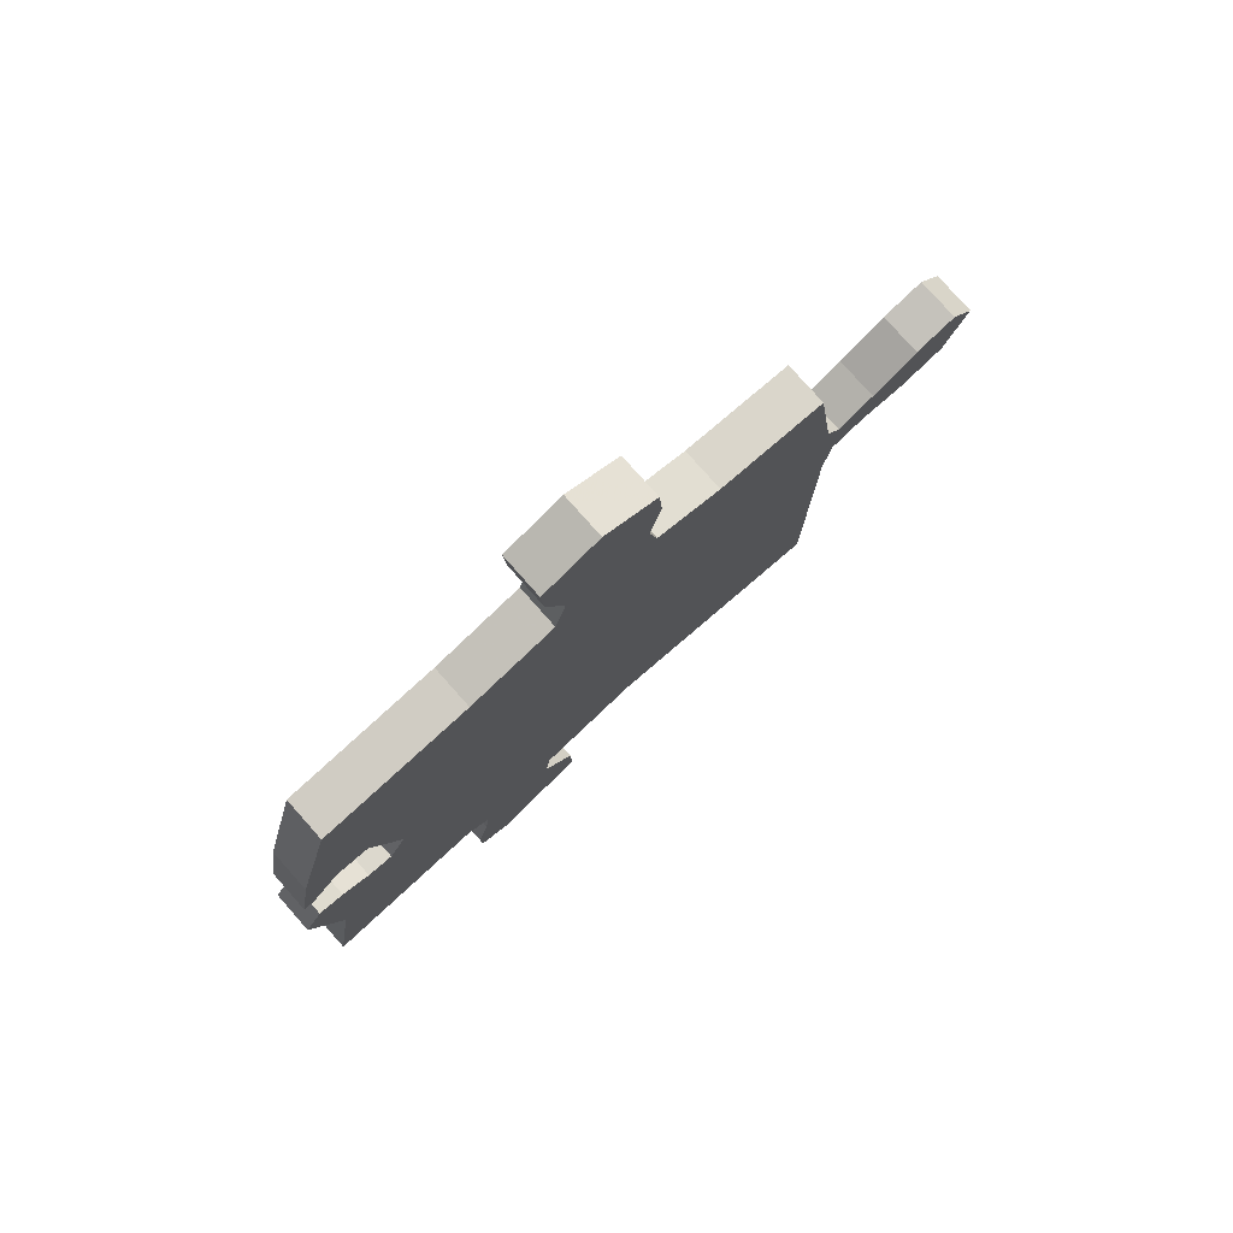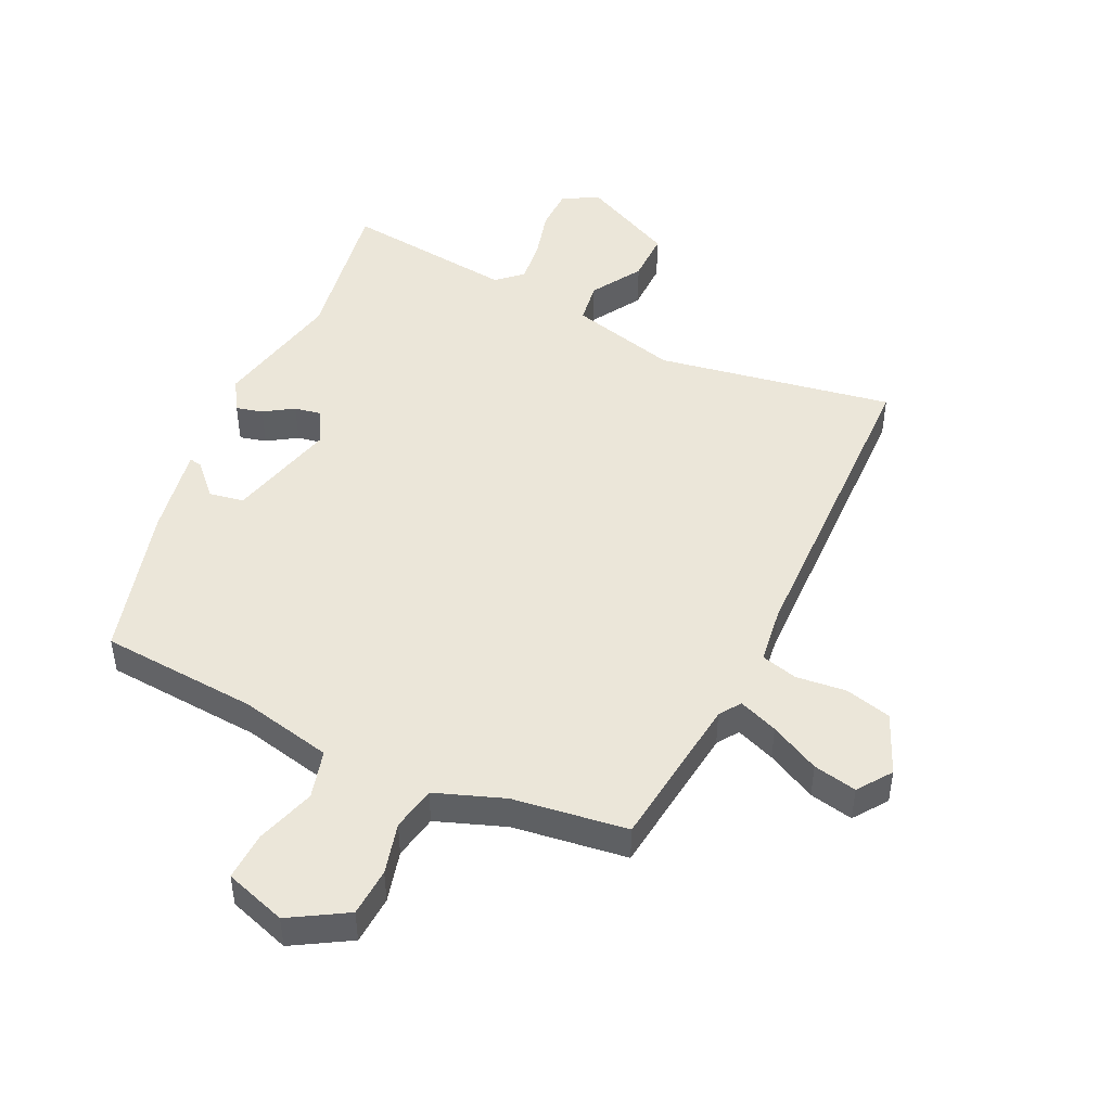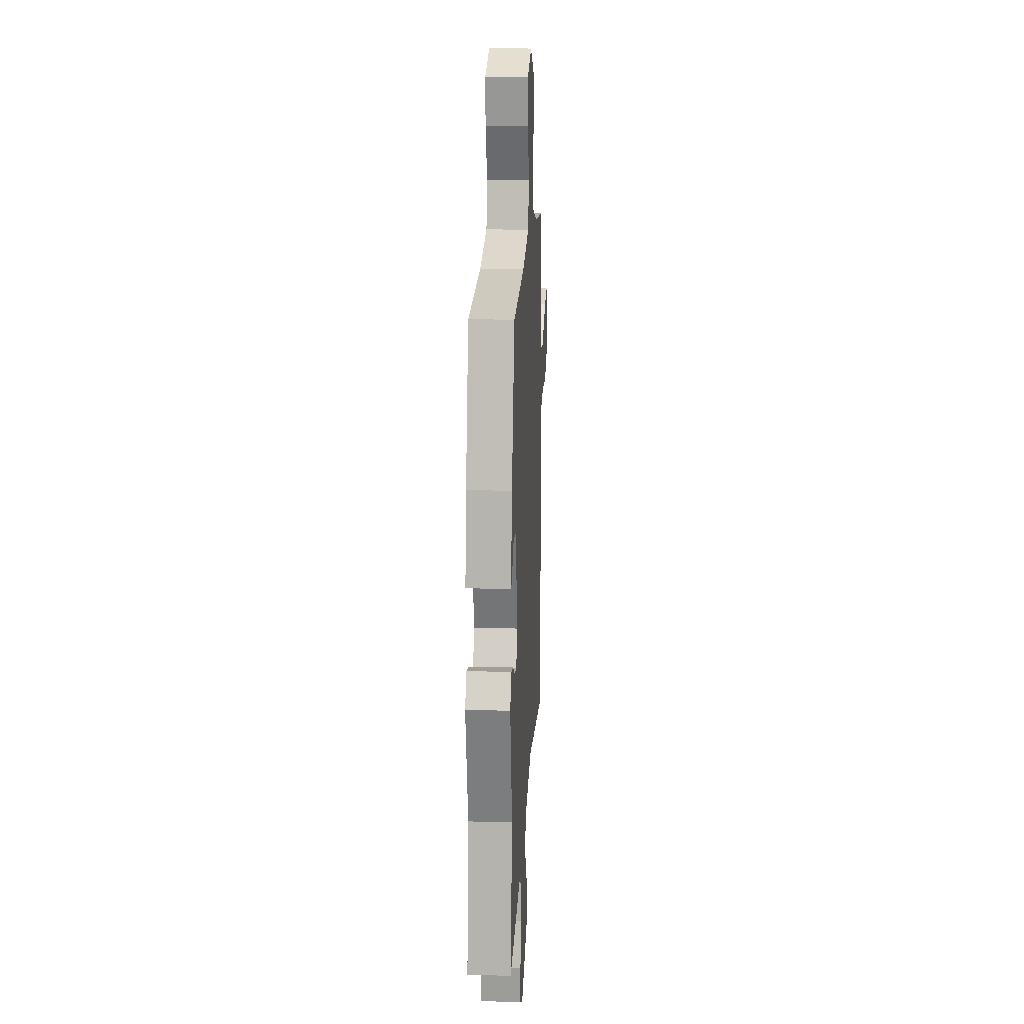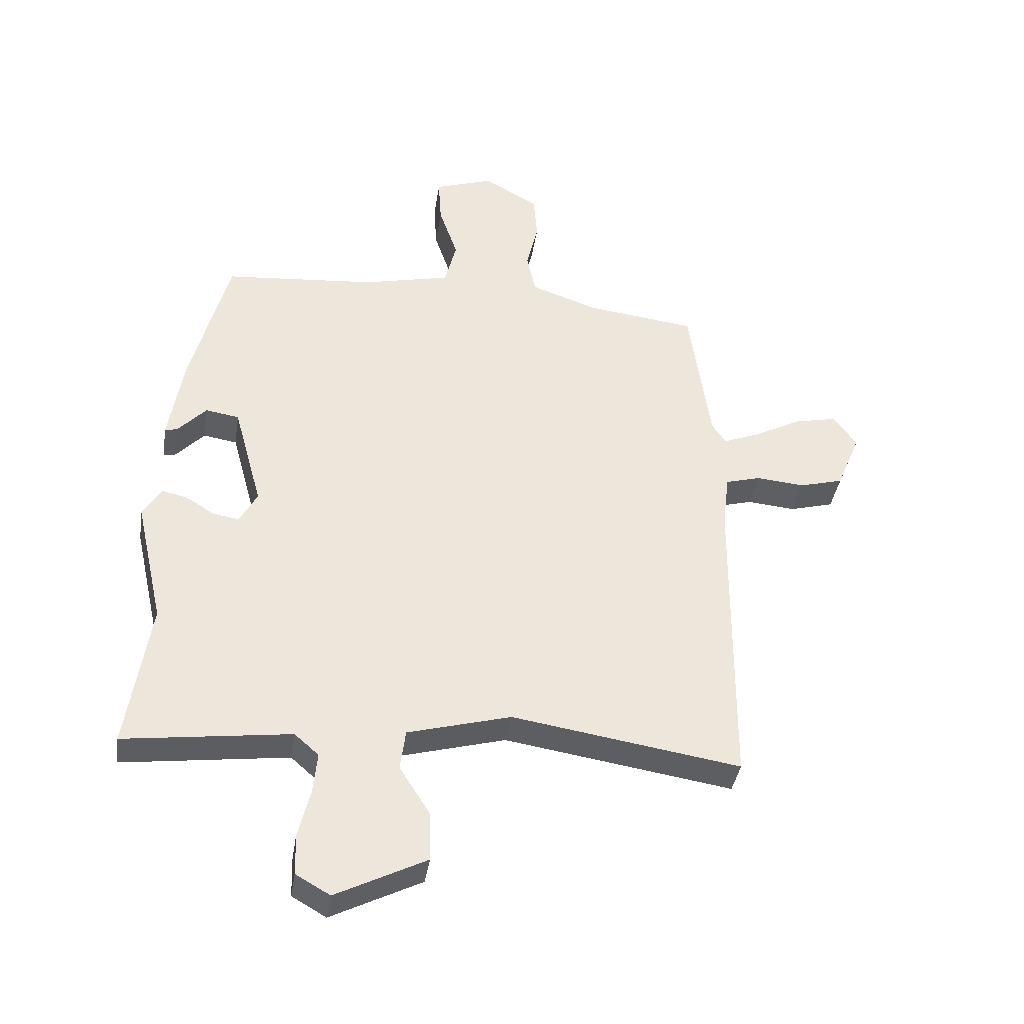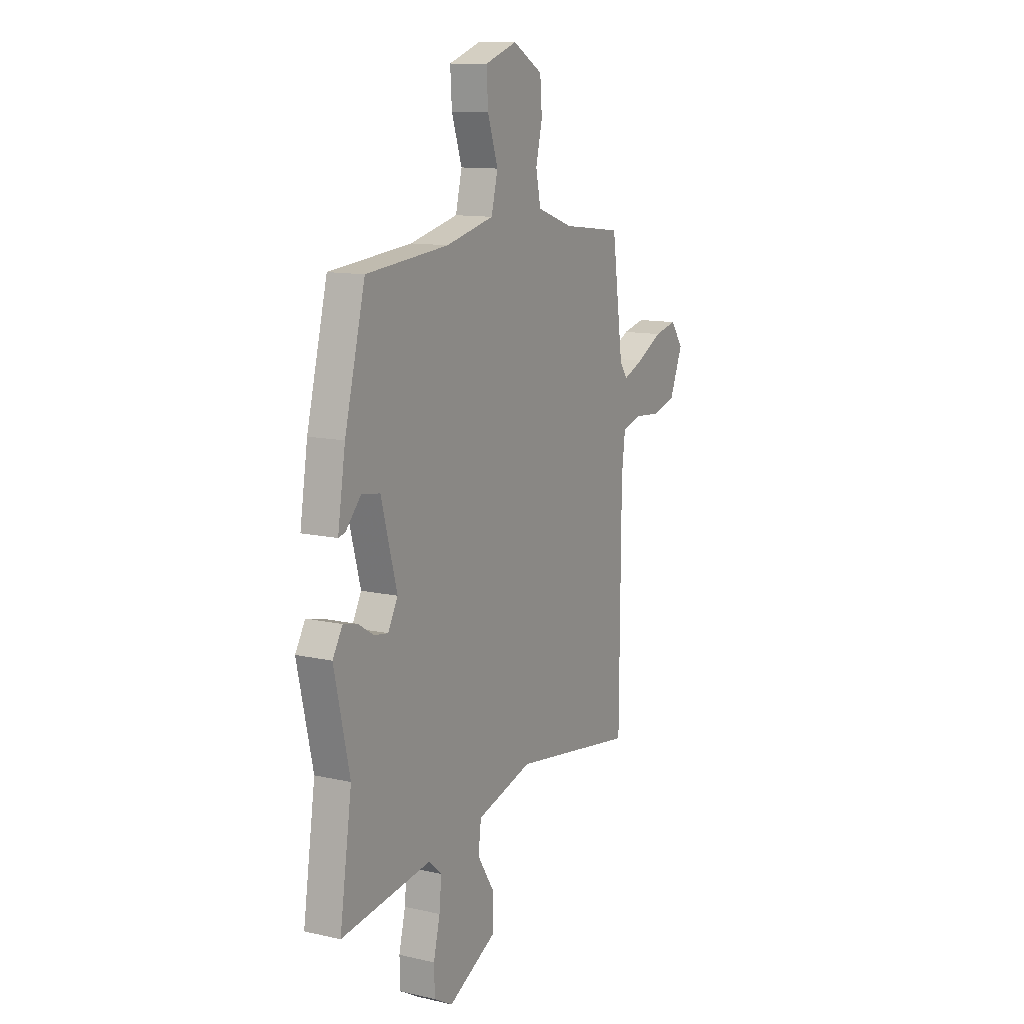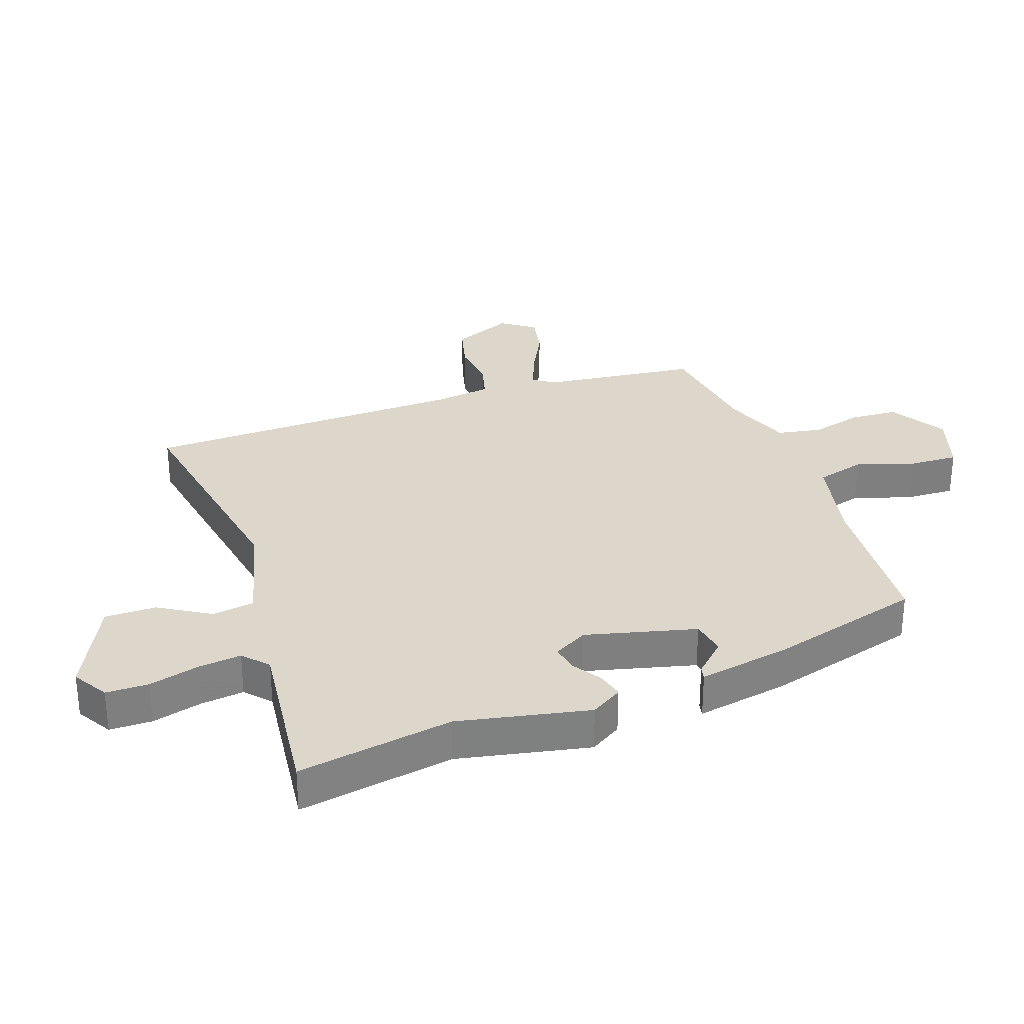
<metadata>
{"format":"obj","ext":"obj","renderer":"f3d","projection":"perspective","resolution":1024,"background":"white","views":[{"elev":79.2,"azim":-41.6,"up":"+Z"},{"elev":47.1,"azim":24.3,"up":"+Y"},{"elev":17.9,"azim":-86.7,"up":"+Z"},{"elev":-39.3,"azim":-8.9,"up":"+Z"},{"elev":12.0,"azim":-61.6,"up":"+Z"},{"elev":30.5,"azim":-110.6,"up":"+Y"}]}
</metadata>
<code>
v 0.475 0.07 0.5
v 0.51 0.07 0.246
v 0.534 0.07 0.211
v 0.598 0.07 0.237
v 0.678 0.07 0.28
v 0.749 0.07 0.296
v 0.789 0.07 0.242
v 0.748 0.07 0.142
v 0.673 0.07 0.121
v 0.591 0.07 0.128
v 0.531 0.07 0.111
v 0.52 0.07 0.018
v 0.516 0.07 -0.511
v 0.129 0.07 -0.452
v -0.046 0.07 -0.501
v -0.055 0.07 -0.57
v -0.003 0.07 -0.652
v -0.001 0.07 -0.736
v -0.154 0.07 -0.814
v -0.212 0.07 -0.781
v -0.214 0.07 -0.712
v -0.194 0.07 -0.63
v -0.187 0.07 -0.559
v -0.228 0.07 -0.523
v -0.509 0.07 -0.561
v -0.471 0.07 -0.307
v -0.519 0.07 -0.094
v -0.488 0.07 -0.042
v -0.444 0.07 -0.052
v -0.396 0.07 -0.082
v -0.352 0.07 -0.089
v -0.322 0.07 -0.033
v -0.371 0.07 0.146
v -0.428 0.07 0.155
v -0.476 0.07 0.103
v -0.497 0.07 0.098
v -0.473 0.07 0.248
v -0.409 0.07 0.499
v -0.152 0.07 0.523
v -0.002 0.07 0.559
v 0.018 0.07 0.639
v -0.014 0.07 0.734
v -0.019 0.07 0.814
v 0.081 0.07 0.849
v 0.174 0.07 0.796
v 0.18 0.07 0.717
v 0.16 0.07 0.633
v 0.175 0.07 0.561
v 0.288 0.07 0.522
v 0.475 0 0.5
v 0.51 0 0.246
v 0.534 0 0.211
v 0.598 0 0.237
v 0.678 0 0.28
v 0.749 0 0.296
v 0.789 0 0.242
v 0.748 0 0.142
v 0.673 0 0.121
v 0.591 0 0.128
v 0.531 0 0.111
v 0.52 0 0.018
v 0.516 0 -0.511
v 0.129 0 -0.452
v -0.046 0 -0.501
v -0.055 0 -0.57
v -0.003 0 -0.652
v -0.001 0 -0.736
v -0.154 0 -0.814
v -0.212 0 -0.781
v -0.214 0 -0.712
v -0.194 0 -0.63
v -0.187 0 -0.559
v -0.228 0 -0.523
v -0.509 0 -0.561
v -0.471 0 -0.307
v -0.519 0 -0.094
v -0.488 0 -0.042
v -0.444 0 -0.052
v -0.396 0 -0.082
v -0.352 0 -0.089
v -0.322 0 -0.033
v -0.371 0 0.146
v -0.428 0 0.155
v -0.476 0 0.103
v -0.497 0 0.098
v -0.473 0 0.248
v -0.409 0 0.499
v -0.152 0 0.523
v -0.002 0 0.559
v 0.018 0 0.639
v -0.014 0 0.734
v -0.019 0 0.814
v 0.081 0 0.849
v 0.174 0 0.796
v 0.18 0 0.717
v 0.16 0 0.633
v 0.175 0 0.561
v 0.288 0 0.522
f 44 45 46 47
f 44 47 48
f 41 42 43 44
f 40 41 44 48
f 39 40 48 49
f 34 35 36 37
f 33 34 37 38
f 32 33 38 39
f 27 28 29 30
f 26 27 30 31
f 24 25 26 31
f 23 24 31 32
f 19 20 21 22
f 19 22 23
f 16 17 18 19
f 15 16 19 23
f 12 13 14
f 11 12 14 15
f 7 8 9 10
f 7 10 11
f 4 5 6 7
f 3 4 7 11
f 2 3 11 15
f 23 32 39 49
f 15 23 49
f 1 2 15 49
f 96 95 94 93
f 97 96 93
f 93 92 91 90
f 97 93 90 89
f 98 97 89 88
f 86 85 84 83
f 87 86 83 82
f 88 87 82 81
f 79 78 77 76
f 80 79 76 75
f 80 75 74 73
f 81 80 73 72
f 71 70 69 68
f 72 71 68
f 68 67 66 65
f 72 68 65 64
f 63 62 61
f 64 63 61 60
f 59 58 57 56
f 60 59 56
f 56 55 54 53
f 60 56 53 52
f 64 60 52 51
f 98 88 81 72
f 98 72 64
f 98 64 51 50
f 1 50 51 2
f 2 51 52 3
f 3 52 53 4
f 4 53 54 5
f 5 54 55 6
f 6 55 56 7
f 7 56 57 8
f 8 57 58 9
f 9 58 59 10
f 10 59 60 11
f 11 60 61 12
f 12 61 62 13
f 13 62 63 14
f 14 63 64 15
f 15 64 65 16
f 16 65 66 17
f 17 66 67 18
f 18 67 68 19
f 19 68 69 20
f 20 69 70 21
f 21 70 71 22
f 22 71 72 23
f 23 72 73 24
f 24 73 74 25
f 25 74 75 26
f 26 75 76 27
f 27 76 77 28
f 28 77 78 29
f 29 78 79 30
f 30 79 80 31
f 31 80 81 32
f 32 81 82 33
f 33 82 83 34
f 34 83 84 35
f 35 84 85 36
f 36 85 86 37
f 37 86 87 38
f 38 87 88 39
f 39 88 89 40
f 40 89 90 41
f 41 90 91 42
f 42 91 92 43
f 43 92 93 44
f 44 93 94 45
f 45 94 95 46
f 46 95 96 47
f 47 96 97 48
f 48 97 98 49
f 49 98 50 1

</code>
